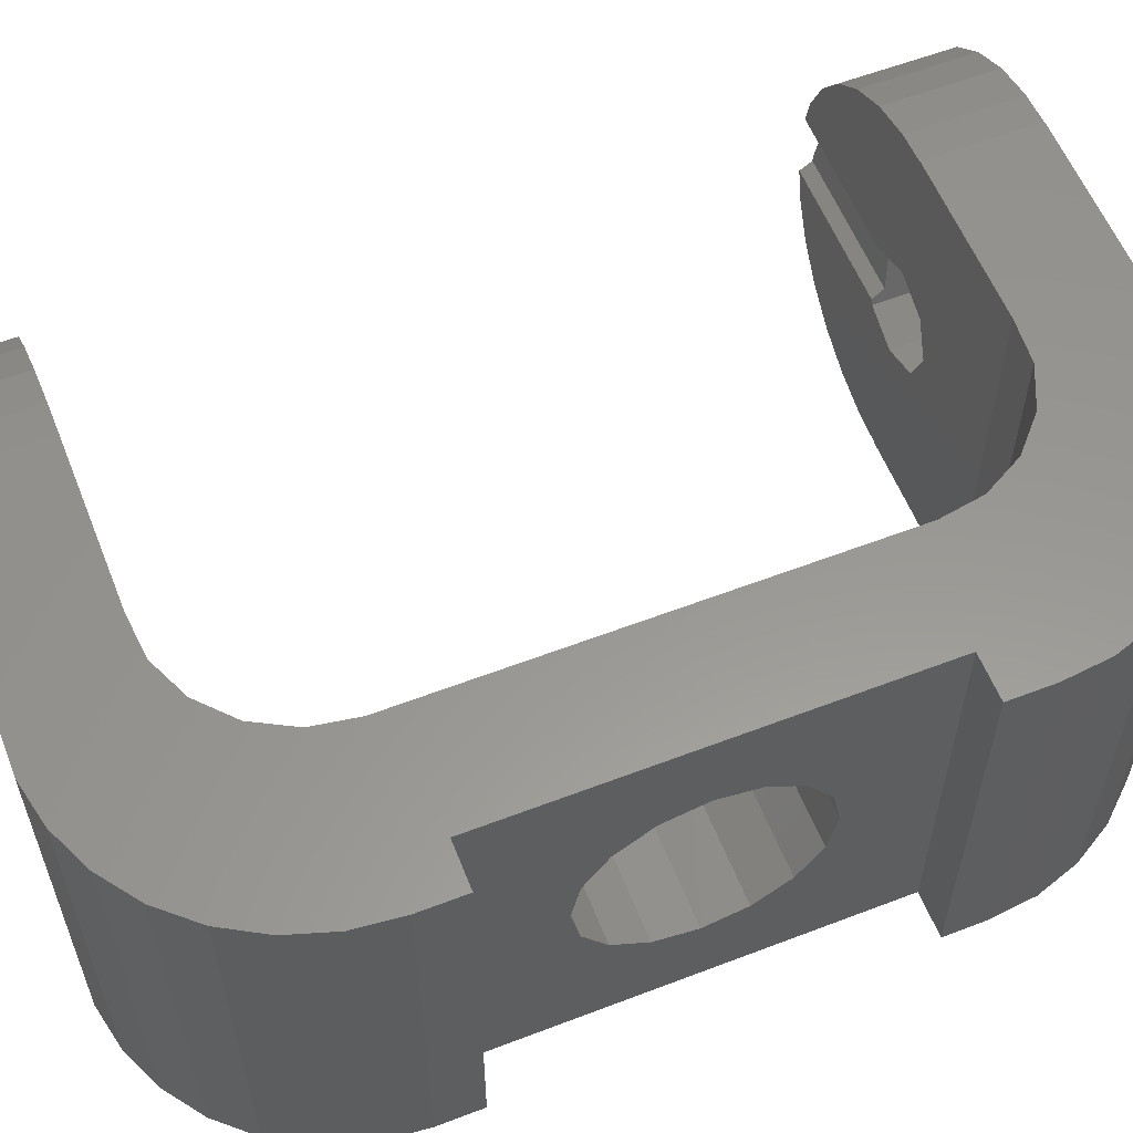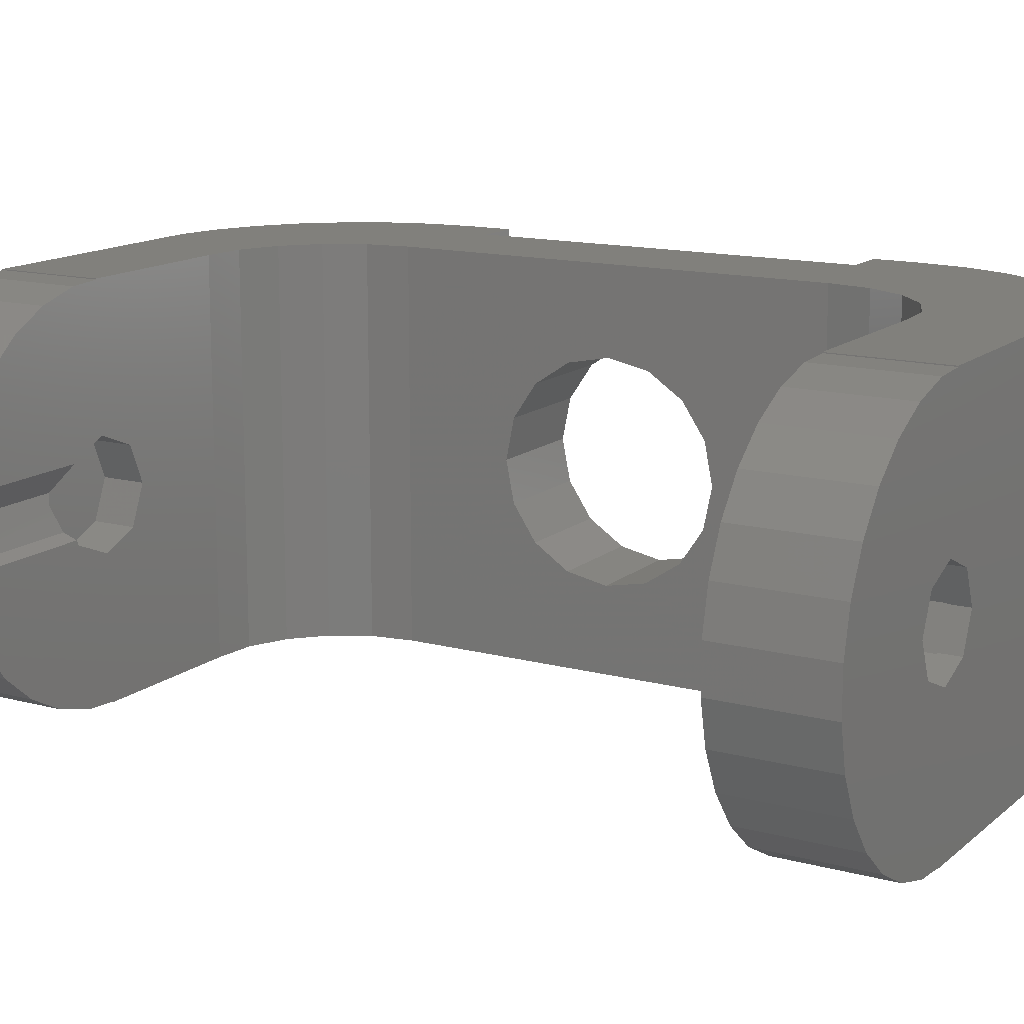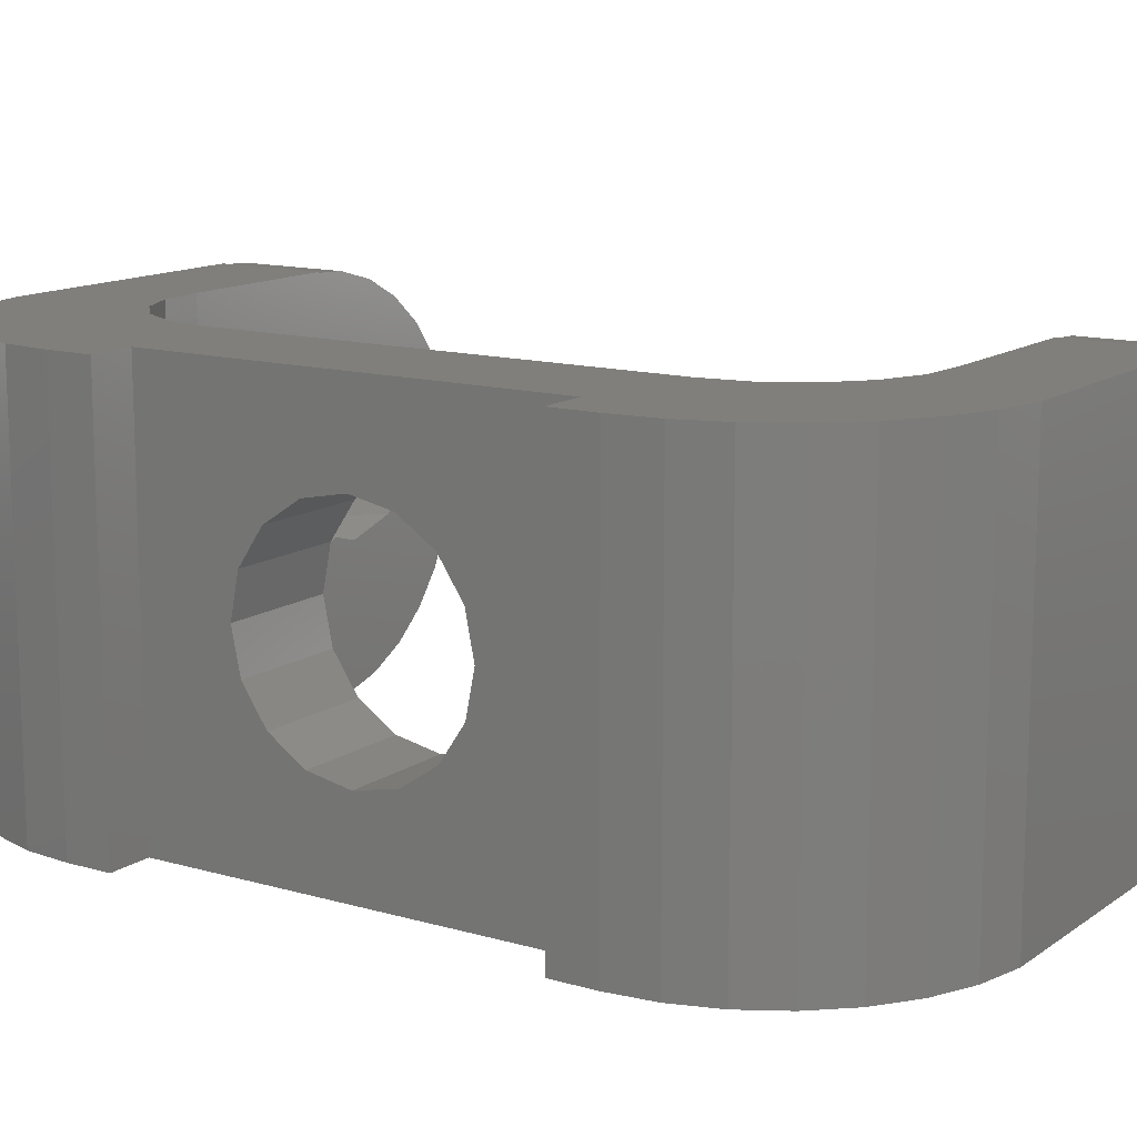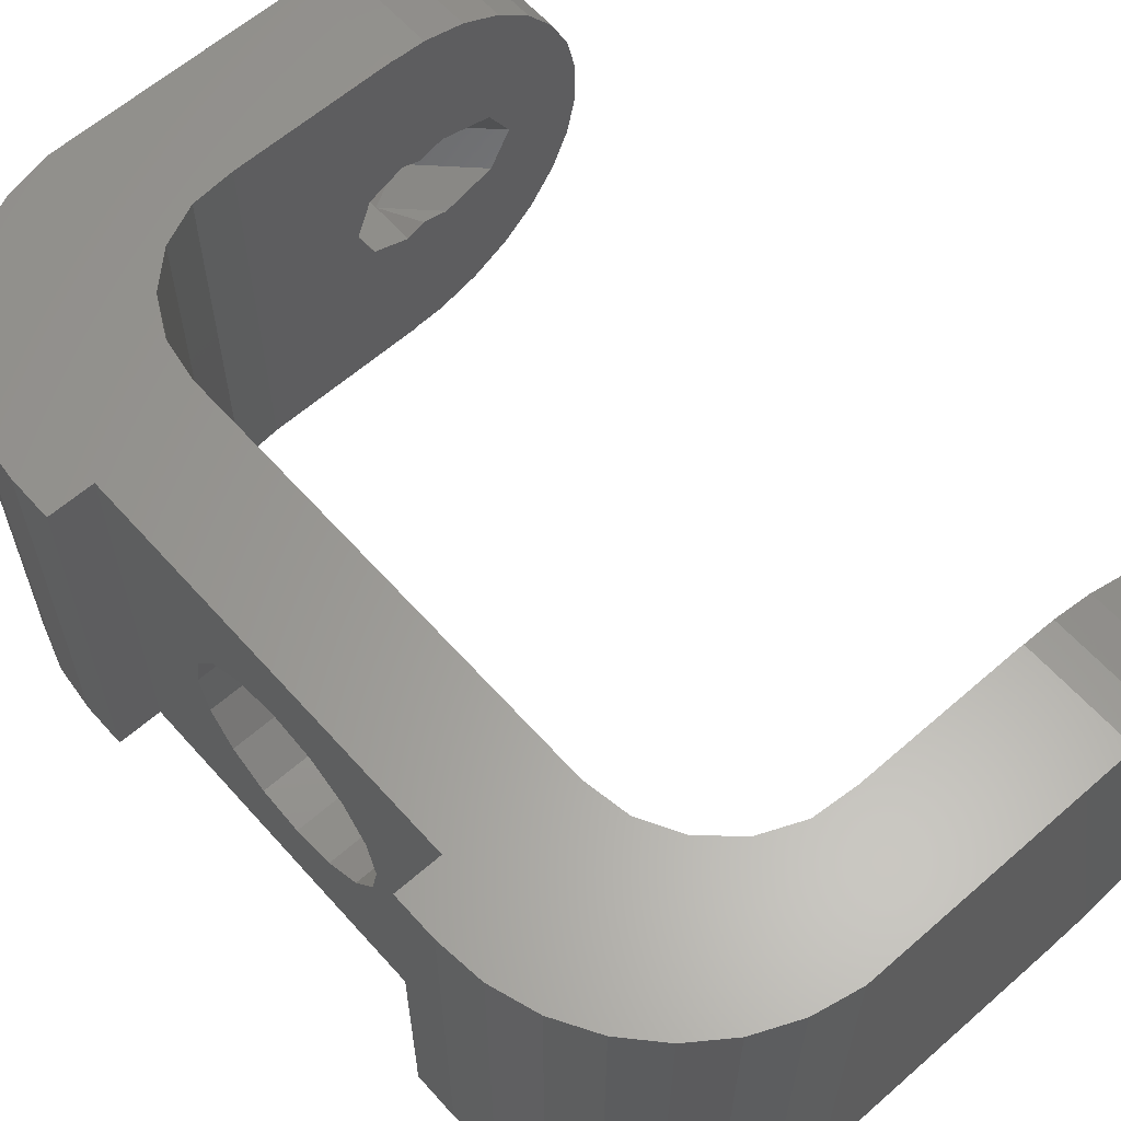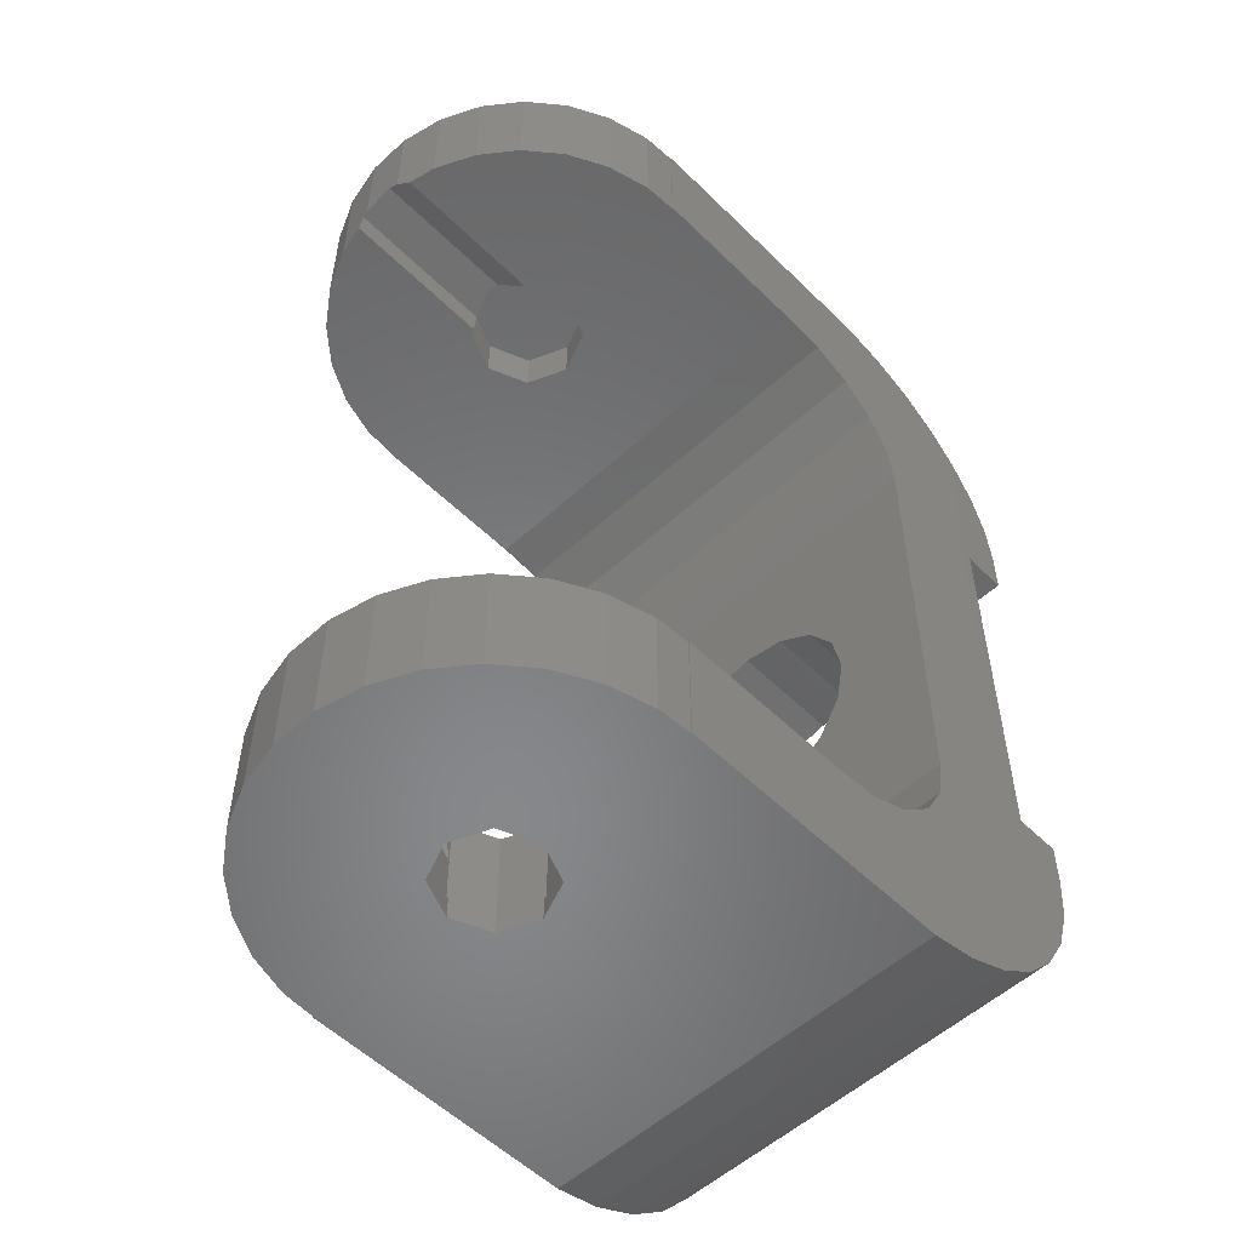
<metadata>
{"format":"stl","ext":"stl","renderer":"f3d","projection":"perspective","resolution":1024,"background":"white","views":[{"elev":58.4,"azim":68.4,"up":"+Z"},{"elev":14.0,"azim":-59.4,"up":"+Z"},{"elev":13.1,"azim":123.4,"up":"+Z"},{"elev":61.7,"azim":138.4,"up":"+Z"},{"elev":-54.4,"azim":-46.0,"up":"+Y"}]}
</metadata>
<code>
# stl→obj: 235 verts, 474 faces
v 0 15.98 8.96
v 0 20.95 9
v 0 20.95 8.96
v 0 15.98 9
v 0 -20.95 8.96
v 0 -15.98 9
v 0 -15.98 8.96
v 0 -20.95 9
v 0 -20.95 -9
v 0 -15.98 -8.96
v 0 -15.98 -9
v 0 -20.95 -8.96
v 0 15.98 -9
v 0 20.95 -8.96
v 0 20.95 -9
v 0 15.98 -8.96
v -3.331 -20.95 -8.361
v -1.456 -15.98 -8.881
v -1.456 -20.95 -8.881
v -3.331 -15.98 -8.361
v -3.331 15.98 -8.361
v -1.456 20.95 -8.881
v -1.456 15.98 -8.881
v -3.331 20.95 -8.361
v -3.331 20.95 8.361
v -1.456 15.98 8.881
v -1.456 20.95 8.881
v -3.331 15.98 8.361
v -3.331 -15.98 8.361
v -1.456 -20.95 8.881
v -1.456 -15.98 8.881
v -3.331 -20.95 8.361
v -5.051 -15.98 7.449
v -5.051 -20.95 7.449
v -5.051 20.95 7.449
v -5.051 15.98 7.449
v -6.534 -20.95 -6.189
v -7.712 -15.98 -4.64
v -6.534 -15.98 -6.189
v -7.712 -20.95 -4.64
v -6.534 15.98 -6.189
v -7.712 20.95 -4.64
v -6.534 20.95 -6.189
v -7.712 15.98 -4.64
v -8.529 -20.95 -2.874
v -8.947 -15.98 -0.9731
v -8.529 -15.98 -2.874
v -8.947 -20.95 -0.9731
v -8.887 16.56 -1.247
v -8.947 20.95 -0.9731
v -8.529 20.95 -2.874
v -8.947 16.63 -0.9731
v -8.529 15.98 -2.874
v -8.825 15.98 -1.528
v -8.947 -20.95 0.9731
v -8.529 -15.98 2.874
v -8.947 -15.98 0.9731
v -8.529 -20.95 2.874
v -8.947 16.53 0.9731
v -8.529 20.95 2.874
v -8.947 20.95 0.9731
v -8.529 15.98 2.874
v -8.796 15.98 1.662
v -8.947 16.95 0.445
v -6.534 -15.98 6.189
v -6.534 -20.95 6.189
v -6.534 20.95 6.189
v -6.534 15.98 6.189
v -7.712 -15.98 4.64
v -7.712 -20.95 4.64
v -7.712 20.95 4.64
v -7.712 15.98 4.64
v -5.051 -15.98 -7.449
v -5.051 -20.95 -7.449
v -5.051 20.95 -7.449
v -5.051 15.98 -7.449
v -1.697 -20 -1.697
v -2.4 -18.99 0
v -2.4 -20 0
v -1.697 -18.7 -1.697
v 0 -18 2.4
v 1.697 -20 1.697
v 0 -20 2.4
v 1.697 -15.98 1.697
v 0 -15.98 2.4
v 2.4 -20 0
v 2.4 -15.98 0
v 1.697 -20 -1.697
v 1.697 -15.98 -1.697
v 0 -20 -2.4
v 0 -18 -2.4
v 0 -15.98 -2.4
v -0.8369 -15.98 -2.053
v -1.697 -20 1.697
v -1.697 -18.7 1.697
v 0 -20 2.3
v 1.626 -20 1.626
v 2.3 -20 0
v 1.626 -20 -1.626
v 0 -20 -2.3
v -1.626 -20 1.626
v -2.3 -20 0
v -1.626 -20 -1.626
v -0.8369 -15.98 2.053
v -2.846 -15.98 -2.158
v -4.42 -15.98 -1.697
v -4.42 -15.98 1.697
v -5.415 -15.98 0
v -2.02 -15.98 2.4
v -2.02 -15.98 -2.4
v -2.846 -15.98 2.158
v -2.3 -20.95 0
v -1.626 -20.95 -1.626
v 0 -20.95 2.3
v 1.626 -20.95 1.626
v 2.3 -20.95 0
v 1.626 -20.95 -1.626
v 0 -20.95 -2.3
v -1.626 -20.95 1.626
v 20.14 15.07 9
v 19.09 16.88 -9
v 19.09 16.88 9
v 20.14 15.07 -9
v 12.05 20.95 9
v 12.05 20.95 -9
v 16 19.66 -9
v 14.09 20.51 9
v 16 19.66 9
v 14.09 20.51 -9
v 21 11 9
v 20.78 13.08 -9
v 20.78 13.08 9
v 21 11 -9
v 20.14 -15.07 9
v 20.78 -13.08 -9
v 20.78 -13.08 9
v 20.14 -15.07 -9
v 19.09 -16.88 9
v 19.09 -16.88 -9
v 12.05 -20.95 9
v 12.05 -20.95 -9
v 17.69 18.43 -9
v 17.69 18.43 9
v 17.69 -18.43 9
v 17.69 -18.43 -9
v 19 -9 -9
v 21 -11 -9
v 13.67 -11.95 -9
v 21 -9 -9
v 19 9 -9
v 21 9 -9
v 13.67 11.95 -9
v 14 -10 -9
v 14 10 -9
v 12.73 -13.69 -9
v 16 -19.66 -9
v 11.28 -15.02 -9
v 14.09 -20.51 -9
v 12.73 13.69 -9
v 9.473 -15.82 -9
v 7.505 -15.98 -9
v 11.28 15.02 -9
v 9.473 15.82 -9
v 7.505 15.98 -9
v 16 -19.66 9
v 14.09 -20.51 9
v 19 9 9
v 13.67 11.95 9
v 21 9 9
v 19 -9 9
v 21 -11 9
v 21 -9 9
v 13.67 -11.95 9
v 14 10 9
v 14 -10 9
v 12.73 13.69 9
v 11.28 15.02 9
v 12.73 -13.69 9
v 9.473 15.82 9
v 7.505 15.98 9
v 11.28 -15.02 9
v 9.473 -15.82 9
v 7.505 -15.98 9
v -1.867 15.98 -1.528
v -1.768 15.98 -1.768
v -1.768 15.98 1.768
v 0 15.98 2.5
v -1.812 15.98 1.662
v 1.768 15.98 1.768
v 2.5 15.98 0
v 1.768 15.98 -1.768
v 0 15.98 -2.5
v 14 5 0
v 14 4.619 -1.913
v 14 3.536 -3.536
v 14 1.913 -4.619
v 14 0 -5
v 14 -4.619 -1.913
v 14 -5 0
v 14 -3.536 -3.536
v 14 -1.913 -4.619
v 14 4.619 1.913
v 14 3.536 3.536
v 14 1.913 4.619
v 14 0 5
v 14 -1.913 4.619
v 14 -3.536 3.536
v 14 -4.619 1.913
v 1.768 18 1.768
v 0 18 2.5
v 2.5 18 0
v 0 18 -2.5
v 1.768 18 -1.768
v -1.983 16.56 -1.247
v -2.5 18 0
v -2.5 16.85 0
v -1.768 18 -1.768
v -1.768 18 1.768
v -2.316 16.95 0.445
v 19 3.536 3.536
v 19 4.619 1.913
v 19 1.913 4.619
v 19 -5 0
v 19 -4.619 1.913
v 19 -4.619 -1.913
v 19 5 0
v 19 4.619 -1.913
v 19 -3.536 -3.536
v 19 -1.913 -4.619
v 19 0 -5
v 19 1.913 -4.619
v 19 0 5
v 19 3.536 -3.536
v 19 -1.913 4.619
v 19 -3.536 3.536
f 1 2 3
f 2 1 4
f 5 6 7
f 6 5 8
f 9 10 11
f 10 9 12
f 13 14 15
f 14 13 16
f 17 18 19
f 18 17 20
f 21 22 23
f 22 21 24
f 25 26 27
f 26 25 28
f 29 30 31
f 30 29 32
f 33 32 29
f 32 33 34
f 35 28 25
f 28 35 36
f 27 1 3
f 1 27 26
f 31 5 7
f 5 31 30
f 37 38 39
f 38 37 40
f 41 42 43
f 42 41 44
f 45 46 47
f 46 45 48
f 49 50 51
f 50 49 52
f 53 49 51
f 49 53 54
f 55 56 57
f 56 55 58
f 59 60 61
f 62 59 63
f 59 62 60
f 48 57 46
f 57 48 55
f 50 64 61
f 64 50 52
f 61 64 59
f 23 14 16
f 14 23 22
f 19 10 12
f 10 19 18
f 65 34 33
f 34 65 66
f 67 36 35
f 36 67 68
f 40 47 38
f 47 40 45
f 44 51 42
f 51 44 53
f 58 69 56
f 69 58 70
f 62 71 60
f 71 62 72
f 70 65 69
f 65 70 66
f 72 67 71
f 67 72 68
f 37 73 74
f 73 37 39
f 41 75 76
f 75 41 43
f 74 20 17
f 20 74 73
f 76 24 21
f 24 76 75
f 77 78 79
f 78 77 80
f 81 82 83
f 82 81 84
f 84 81 85
f 86 84 87
f 84 86 82
f 88 87 89
f 87 88 86
f 80 90 91
f 90 80 77
f 91 92 93
f 94 78 95
f 78 94 79
f 91 89 92
f 89 91 88
f 88 91 90
f 82 96 83
f 82 97 96
f 86 97 82
f 86 98 97
f 86 99 98
f 88 99 86
f 88 100 99
f 100 88 90
f 96 94 83
f 101 94 96
f 102 94 101
f 102 79 94
f 103 79 102
f 103 77 79
f 100 77 103
f 77 100 90
f 95 83 94
f 83 95 81
f 85 81 104
f 105 80 91
f 80 105 106
f 78 107 95
f 107 78 108
f 104 81 109
f 91 110 105
f 109 81 111
f 95 111 81
f 111 95 107
f 106 78 80
f 78 106 108
f 91 93 110
f 112 103 102
f 103 112 113
f 114 97 115
f 97 114 96
f 116 97 98
f 97 116 115
f 117 98 99
f 98 117 116
f 103 118 100
f 118 103 113
f 119 96 114
f 96 119 101
f 119 102 101
f 102 119 112
f 100 117 99
f 117 100 118
f 120 121 122
f 121 120 123
f 124 3 2
f 14 3 124
f 35 3 14
f 3 25 27
f 3 35 25
f 35 14 67
f 67 14 71
f 71 14 60
f 60 14 61
f 61 14 50
f 50 14 51
f 51 14 42
f 42 14 43
f 43 14 75
f 75 14 24
f 24 14 22
f 125 14 124
f 14 125 15
f 126 127 128
f 127 126 129
f 130 131 132
f 131 130 133
f 134 135 136
f 135 134 137
f 138 137 134
f 137 138 139
f 32 119 114
f 112 58 55
f 58 112 119
f 48 112 55
f 45 112 48
f 112 45 113
f 40 113 45
f 5 140 8
f 114 5 30
f 114 30 32
f 119 32 34
f 119 34 66
f 119 66 70
f 119 70 58
f 5 114 115
f 5 115 140
f 116 140 115
f 141 116 117
f 37 113 40
f 74 113 37
f 17 113 74
f 113 17 118
f 19 118 17
f 12 118 19
f 118 12 117
f 141 117 12
f 141 12 9
f 116 141 140
f 142 128 143
f 128 142 126
f 144 139 138
f 139 144 145
f 122 142 143
f 142 122 121
f 146 147 135
f 148 135 137
f 148 137 139
f 147 146 149
f 135 148 146
f 148 139 145
f 150 133 151
f 133 150 131
f 152 131 150
f 131 152 123
f 146 153 150
f 154 150 153
f 155 145 156
f 152 150 154
f 157 156 158
f 123 152 121
f 159 121 152
f 146 148 153
f 145 155 148
f 157 158 141
f 156 157 155
f 141 160 157
f 141 161 160
f 9 161 141
f 161 9 11
f 121 159 142
f 142 159 126
f 162 126 159
f 126 162 129
f 129 162 125
f 163 125 162
f 164 125 163
f 15 164 13
f 164 15 125
f 129 124 127
f 124 129 125
f 158 165 166
f 165 158 156
f 156 144 165
f 144 156 145
f 167 130 132
f 168 132 120
f 168 120 122
f 130 167 169
f 132 168 167
f 168 122 143
f 170 171 172
f 171 170 136
f 173 136 170
f 136 173 134
f 167 174 170
f 175 170 174
f 176 143 128
f 173 170 175
f 177 128 127
f 134 173 138
f 178 138 173
f 167 168 174
f 143 176 168
f 177 127 124
f 128 177 176
f 124 179 177
f 124 180 179
f 2 180 124
f 180 2 4
f 138 178 144
f 144 178 165
f 181 165 178
f 165 181 166
f 166 181 140
f 182 140 181
f 183 140 182
f 8 183 6
f 183 8 140
f 169 133 130
f 133 169 151
f 171 149 172
f 149 171 147
f 132 123 120
f 123 132 131
f 136 147 171
f 147 136 135
f 141 166 140
f 166 141 158
f 160 183 182
f 183 160 161
f 53 184 54
f 44 184 53
f 184 44 185
f 28 186 187
f 188 62 63
f 72 188 186
f 1 180 4
f 187 1 26
f 187 26 28
f 186 28 36
f 186 36 68
f 186 68 72
f 188 72 62
f 1 187 189
f 1 189 180
f 190 180 189
f 164 190 191
f 41 185 44
f 76 185 41
f 21 185 76
f 185 21 192
f 23 192 21
f 16 192 23
f 192 16 191
f 164 191 16
f 164 16 13
f 190 164 180
f 163 177 179
f 177 163 162
f 162 176 177
f 176 162 159
f 155 181 178
f 181 155 157
f 152 176 159
f 176 152 168
f 85 104 109
f 183 7 6
f 84 7 183
f 85 7 84
f 109 31 85
f 31 109 29
f 29 109 33
f 33 111 65
f 111 33 109
f 7 85 31
f 183 87 84
f 161 87 183
f 18 110 92
f 110 38 47
f 110 39 38
f 10 92 89
f 110 73 39
f 110 20 73
f 110 18 20
f 87 161 89
f 92 10 18
f 89 161 10
f 10 161 11
f 107 65 111
f 65 107 69
f 69 107 56
f 108 56 107
f 56 108 57
f 108 46 57
f 47 108 106
f 47 106 105
f 47 105 110
f 108 47 46
f 93 92 110
f 155 173 148
f 173 155 178
f 164 179 180
f 179 164 163
f 157 182 181
f 182 157 160
f 154 193 174
f 154 194 193
f 154 195 194
f 154 196 195
f 154 197 196
f 153 197 154
f 198 153 199
f 200 153 198
f 201 153 200
f 197 153 201
f 202 174 193
f 203 174 202
f 204 174 203
f 205 174 204
f 175 205 206
f 175 199 153
f 205 175 174
f 207 175 206
f 208 175 207
f 199 175 208
f 154 168 152
f 168 154 174
f 148 175 153
f 175 148 173
f 187 209 189
f 209 187 210
f 190 209 211
f 209 190 189
f 212 191 213
f 191 212 192
f 191 211 213
f 211 191 190
f 214 215 216
f 215 214 217
f 185 214 184
f 214 185 217
f 217 192 212
f 192 217 185
f 186 210 187
f 210 186 218
f 218 219 215
f 188 218 186
f 218 188 219
f 215 219 216
f 218 209 210
f 215 209 218
f 215 211 209
f 217 211 215
f 217 213 211
f 213 217 212
f 64 216 219
f 52 216 64
f 49 216 52
f 216 49 214
f 64 63 59
f 63 64 219
f 63 219 188
f 214 54 184
f 54 214 49
f 202 220 203
f 220 202 221
f 204 220 222
f 220 204 203
f 223 208 224
f 208 223 199
f 225 199 223
f 199 225 198
f 194 226 193
f 226 194 227
f 228 198 225
f 198 228 200
f 201 228 229
f 228 201 200
f 196 230 231
f 230 196 197
f 205 222 232
f 222 205 204
f 195 231 233
f 231 195 196
f 197 229 230
f 229 197 201
f 193 221 202
f 221 193 226
f 195 227 194
f 227 195 233
f 207 234 235
f 234 207 206
f 206 232 234
f 232 206 205
f 224 207 235
f 207 224 208
f 167 226 150
f 167 221 226
f 167 220 221
f 167 222 220
f 167 232 222
f 170 232 167
f 224 170 223
f 235 170 224
f 234 170 235
f 232 170 234
f 227 150 226
f 233 150 227
f 231 150 233
f 230 150 231
f 146 230 229
f 146 223 170
f 230 146 150
f 228 146 229
f 225 146 228
f 223 146 225
f 150 169 167
f 169 150 151
f 149 170 172
f 170 149 146

</code>
